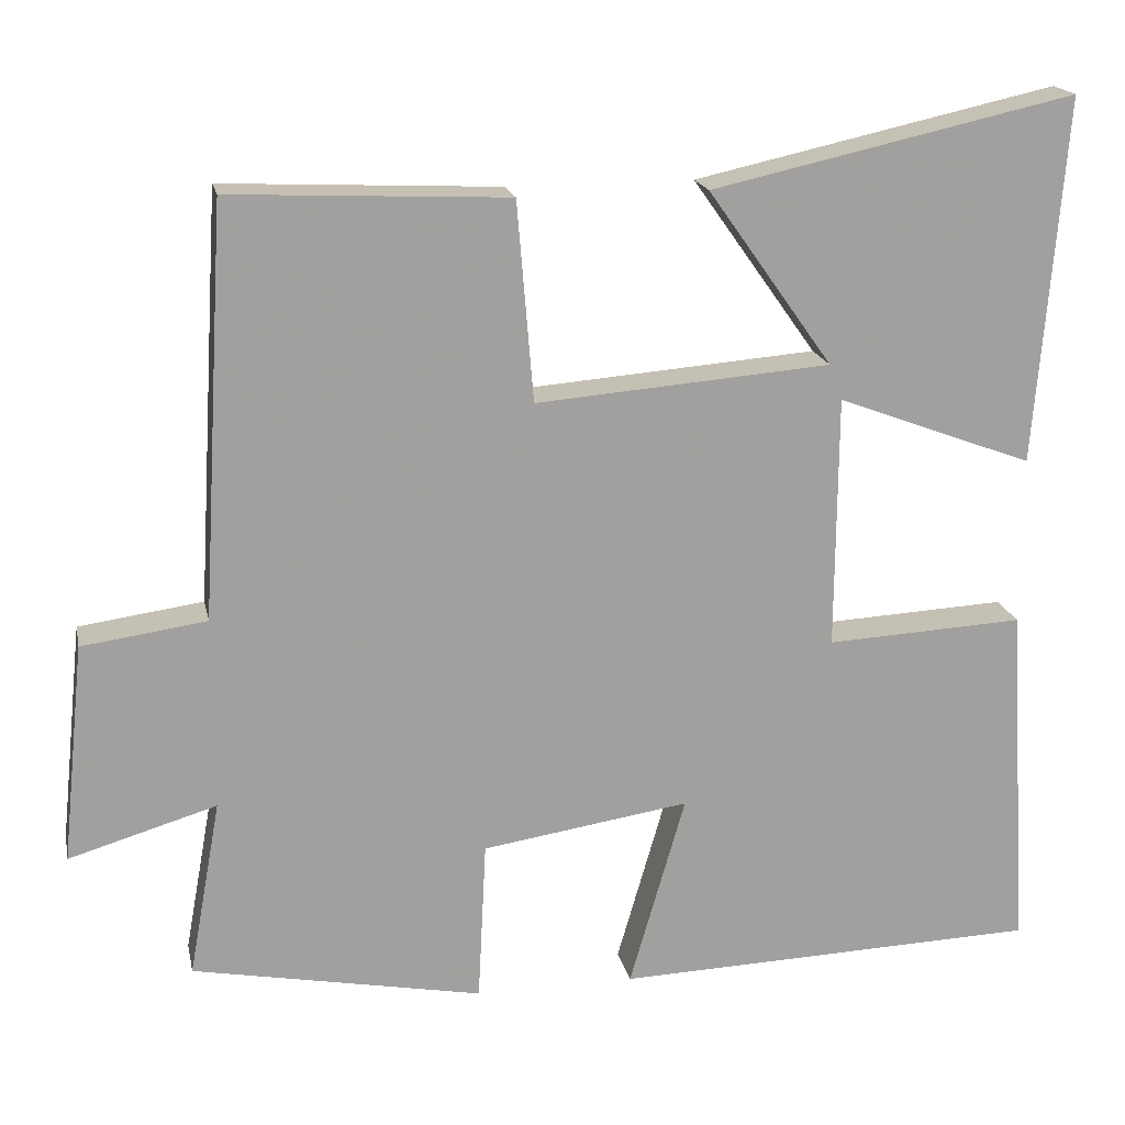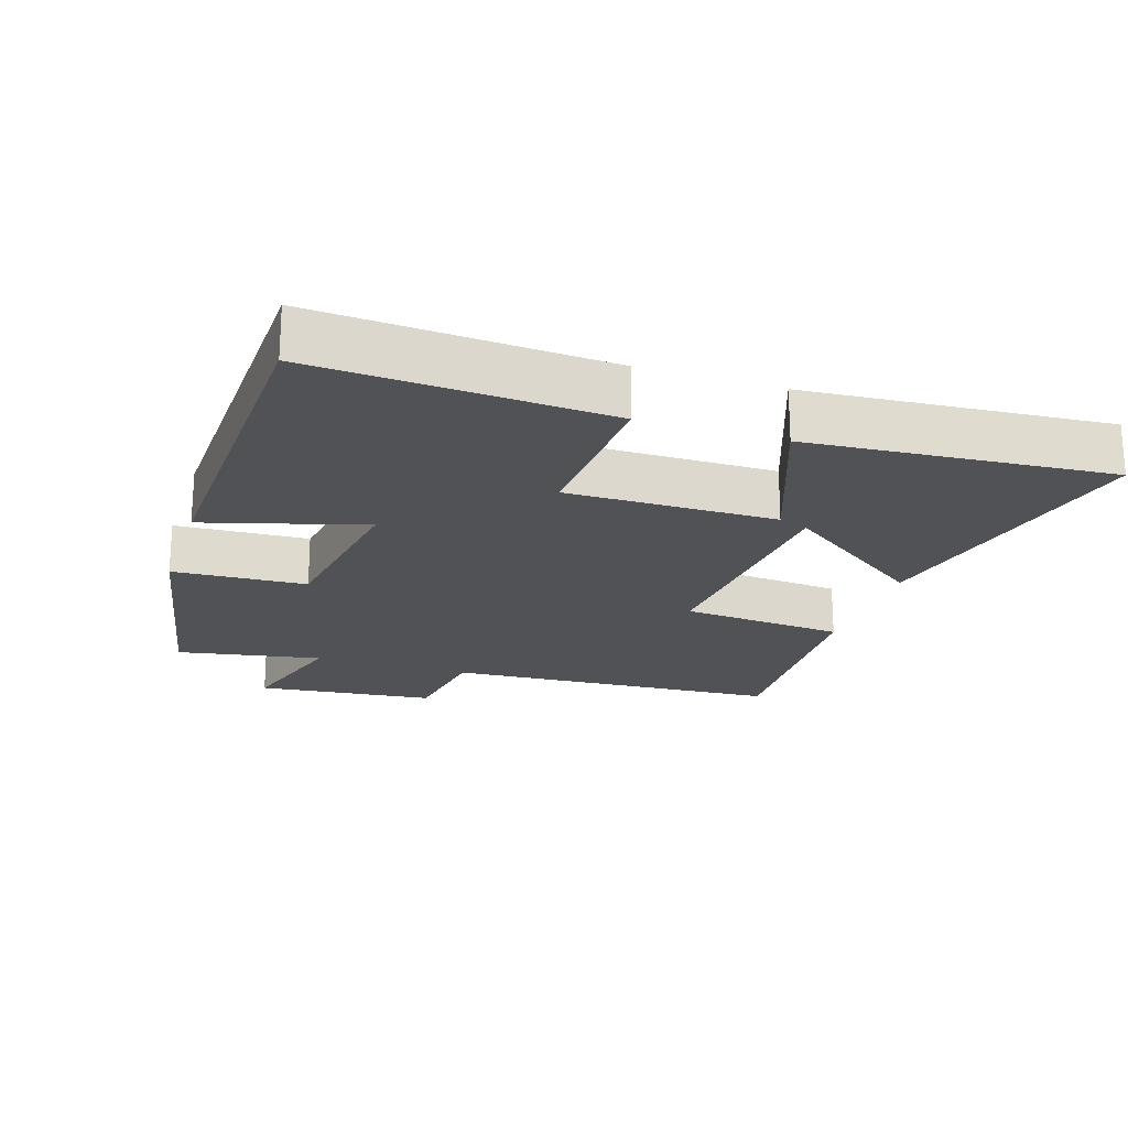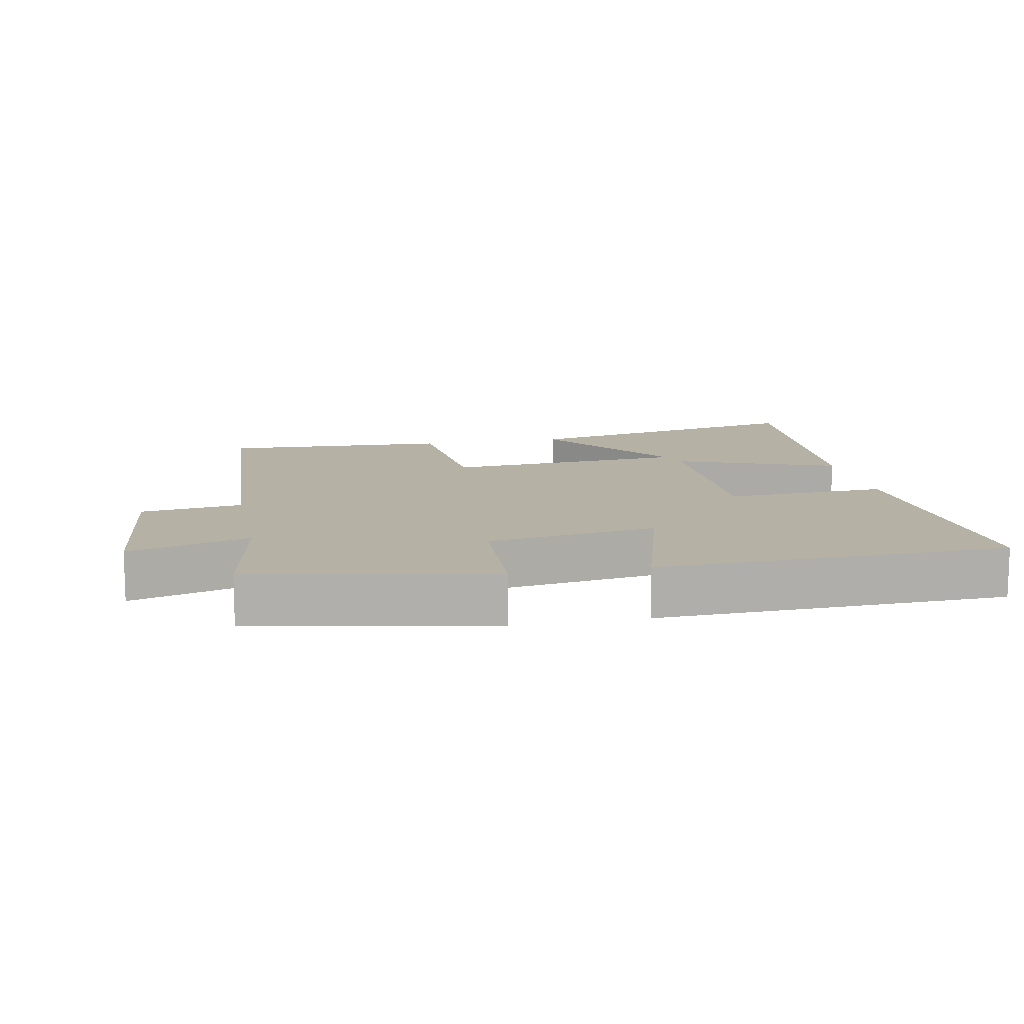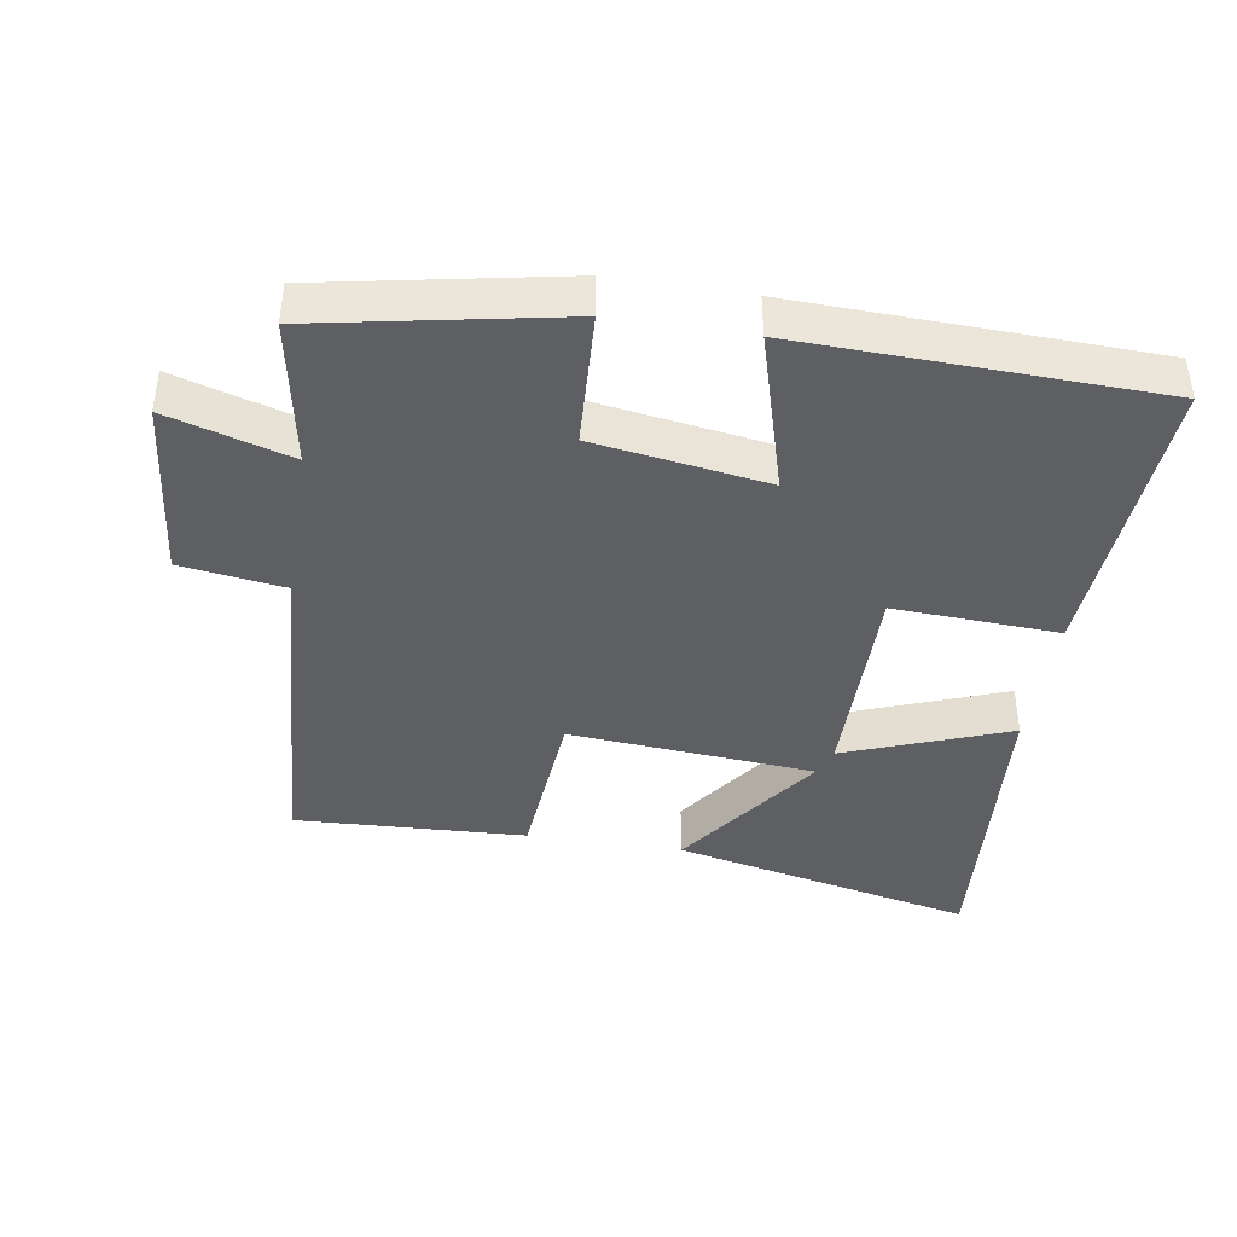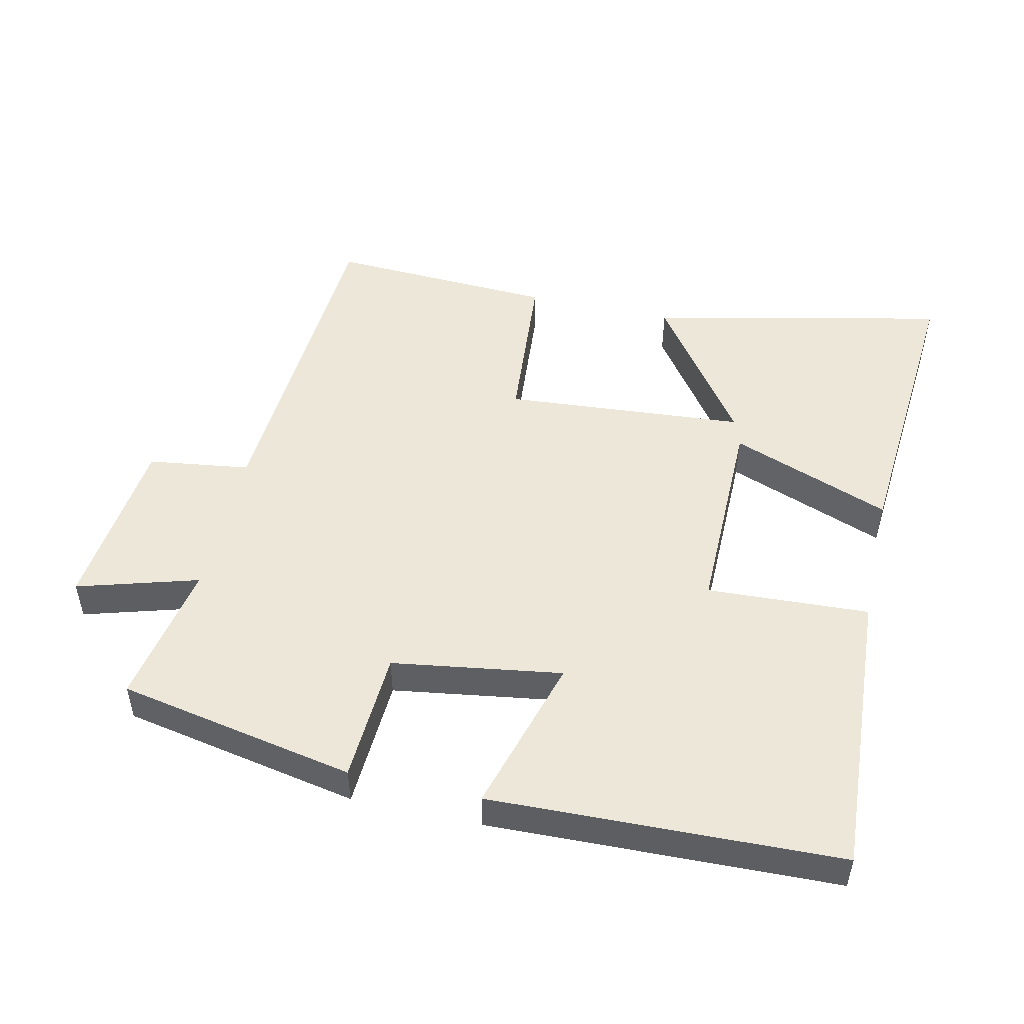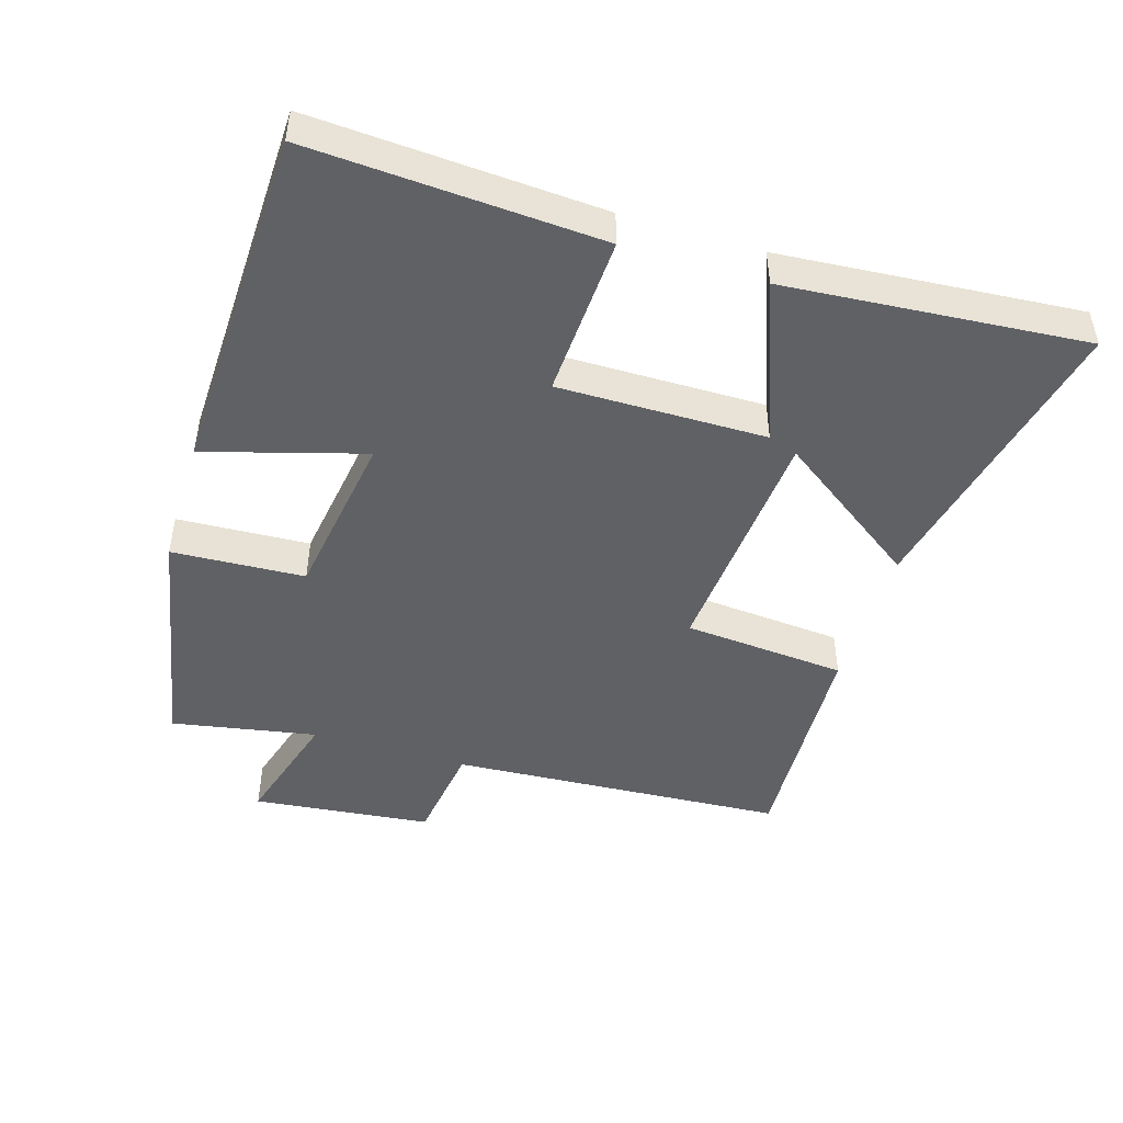
<metadata>
{"format":"obj","ext":"obj","renderer":"f3d","projection":"perspective","resolution":1024,"background":"white","views":[{"elev":18.3,"azim":168.3,"up":"+Z"},{"elev":-20.9,"azim":-108.1,"up":"+Y"},{"elev":11.9,"azim":168.8,"up":"+Y"},{"elev":-41.1,"azim":170.9,"up":"+Y"},{"elev":49.9,"azim":-167.3,"up":"+Y"},{"elev":-47.1,"azim":-107.0,"up":"+Y"}]}
</metadata>
<code>
v -0.535 0.07 0.597
v -0.093 0.07 0.5
v -0.245 0.07 0.286
v 0.113 0.07 0.258
v 0.133 0.07 0.5
v 0.47 0.07 0.516
v 0.5 0.07 0.017
v 0.651 0.07 -0.004
v 0.679 0.07 -0.27
v 0.5 0.07 -0.217
v 0.539 0.07 -0.432
v 0.186 0.07 -0.5
v 0.176 0.07 -0.303
v -0.076 0.07 -0.265
v -0.008 0.07 -0.5
v -0.526 0.07 -0.484
v -0.5 0.07 -0.054
v -0.259 0.07 -0.066
v -0.261 0.07 0.242
v -0.5 0.07 0.152
v -0.535 0 0.597
v -0.093 0 0.5
v -0.245 0 0.286
v 0.113 0 0.258
v 0.133 0 0.5
v 0.47 0 0.516
v 0.5 0 0.017
v 0.651 0 -0.004
v 0.679 0 -0.27
v 0.5 0 -0.217
v 0.539 0 -0.432
v 0.186 0 -0.5
v 0.176 0 -0.303
v -0.076 0 -0.265
v -0.008 0 -0.5
v -0.526 0 -0.484
v -0.5 0 -0.054
v -0.259 0 -0.066
v -0.261 0 0.242
v -0.5 0 0.152
f 19 20 1
f 16 17 18
f 15 16 18
f 14 15 18
f 13 14 18 19
f 10 11 12 13
f 10 13 19
f 7 8 9 10
f 6 7 10
f 5 6 10
f 4 5 10
f 3 4 10 19
f 1 2 3
f 1 3 19
f 21 40 39
f 38 37 36
f 38 36 35
f 38 35 34
f 39 38 34 33
f 33 32 31 30
f 39 33 30
f 30 29 28 27
f 30 27 26
f 30 26 25
f 30 25 24
f 39 30 24 23
f 23 22 21
f 39 23 21
f 1 21 22 2
f 2 22 23 3
f 3 23 24 4
f 4 24 25 5
f 5 25 26 6
f 6 26 27 7
f 7 27 28 8
f 8 28 29 9
f 9 29 30 10
f 10 30 31 11
f 11 31 32 12
f 12 32 33 13
f 13 33 34 14
f 14 34 35 15
f 15 35 36 16
f 16 36 37 17
f 17 37 38 18
f 18 38 39 19
f 19 39 40 20
f 20 40 21 1

</code>
